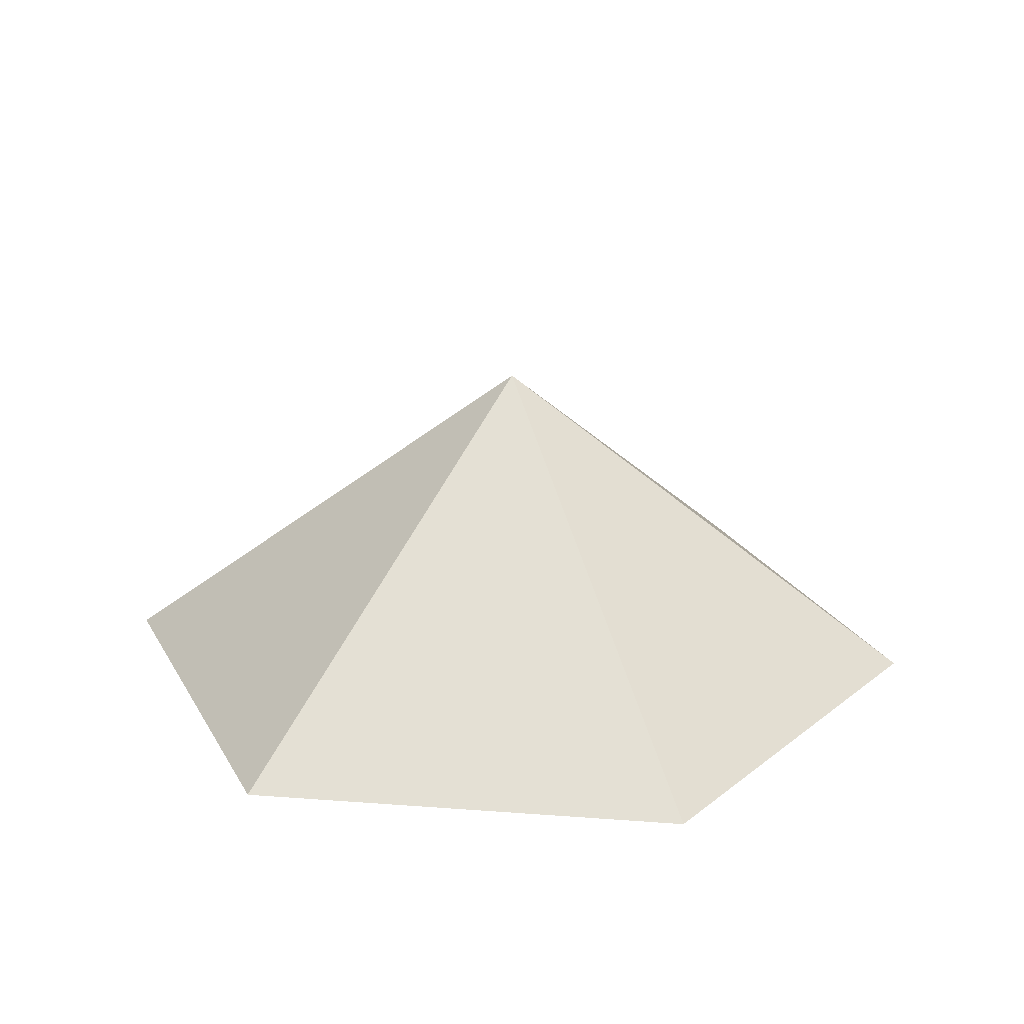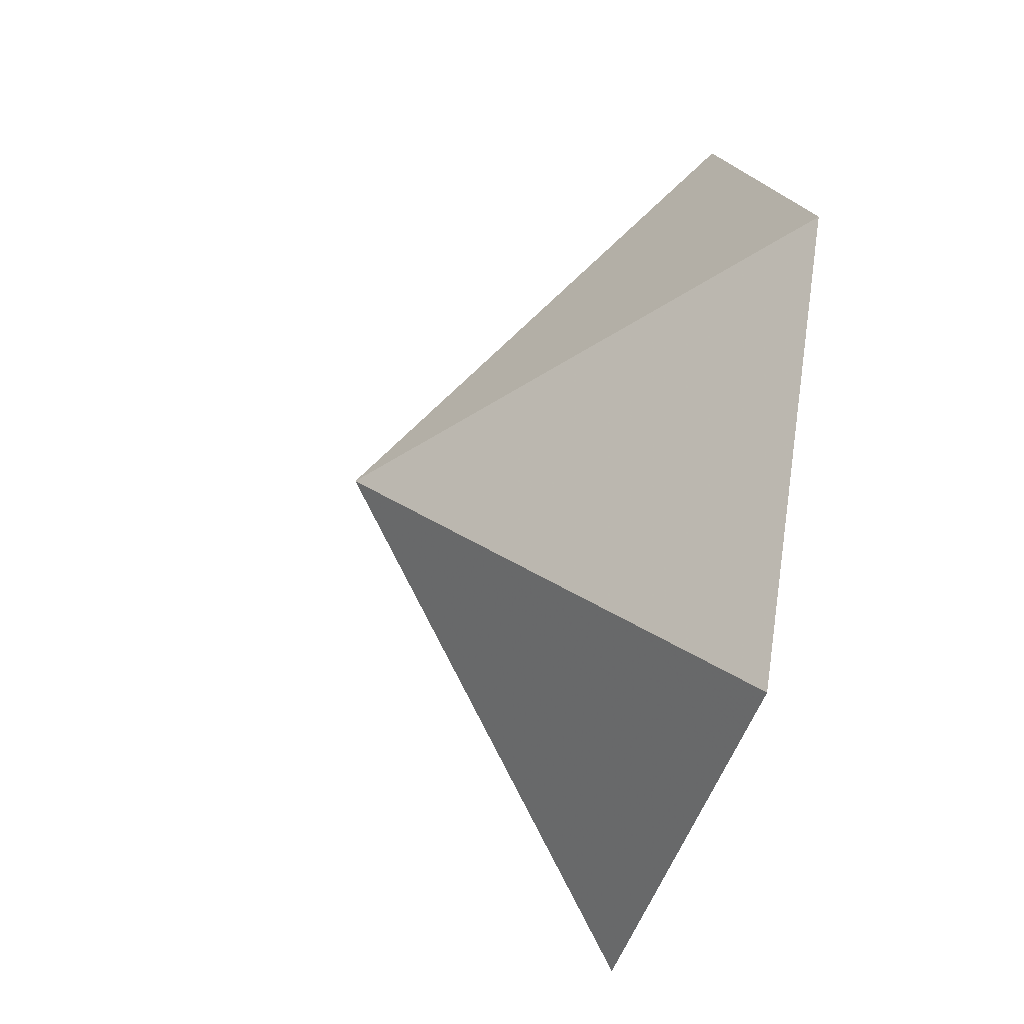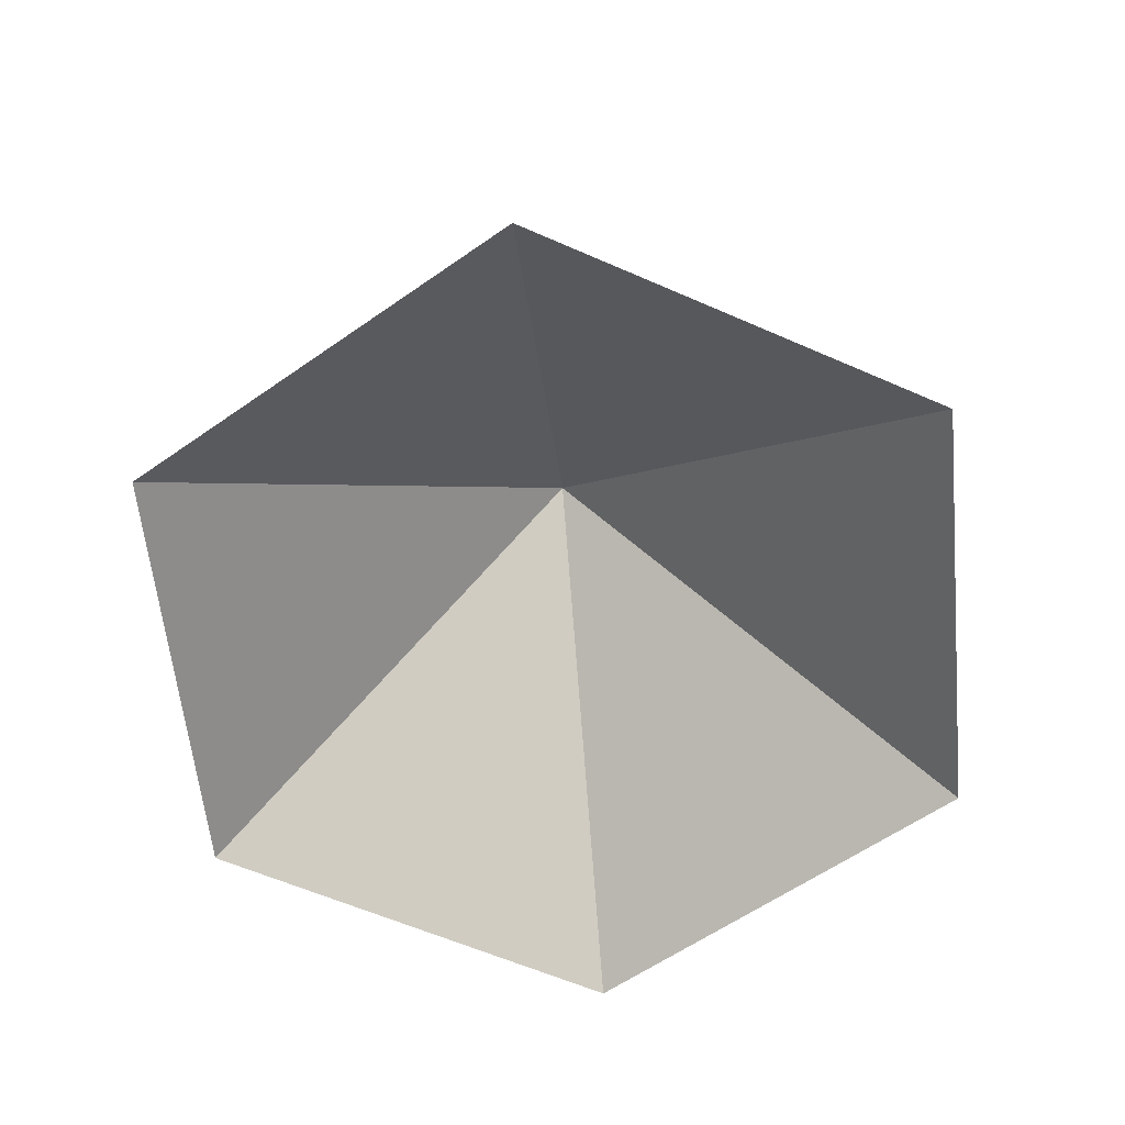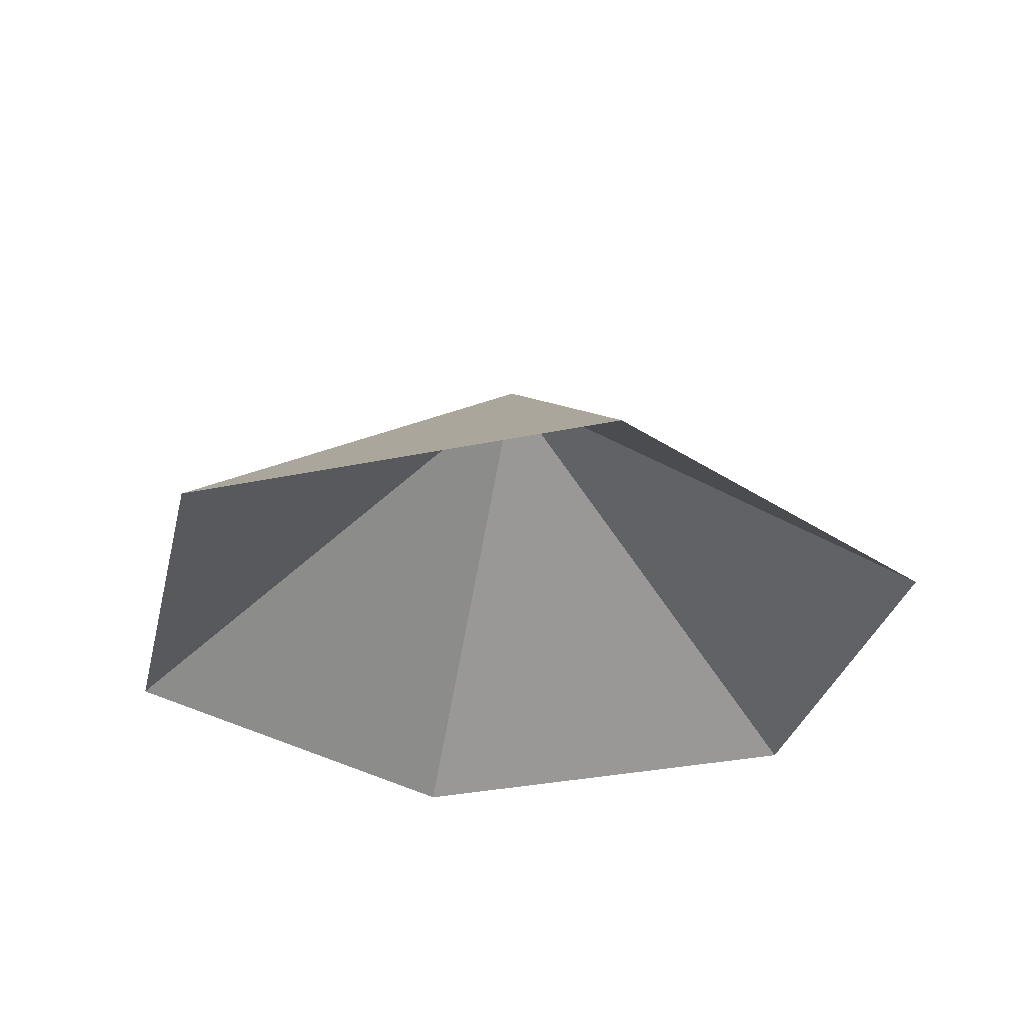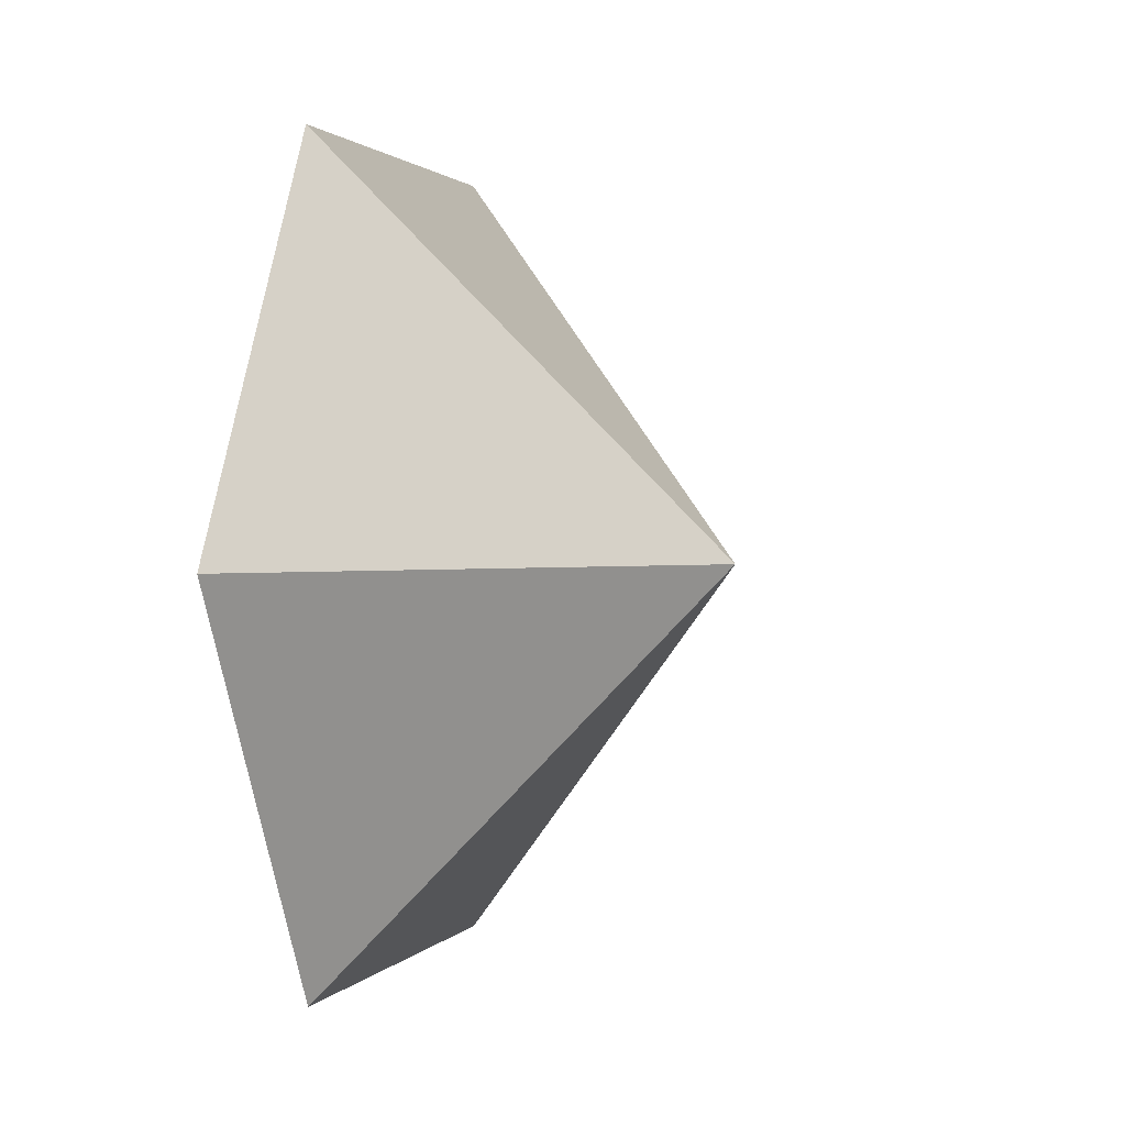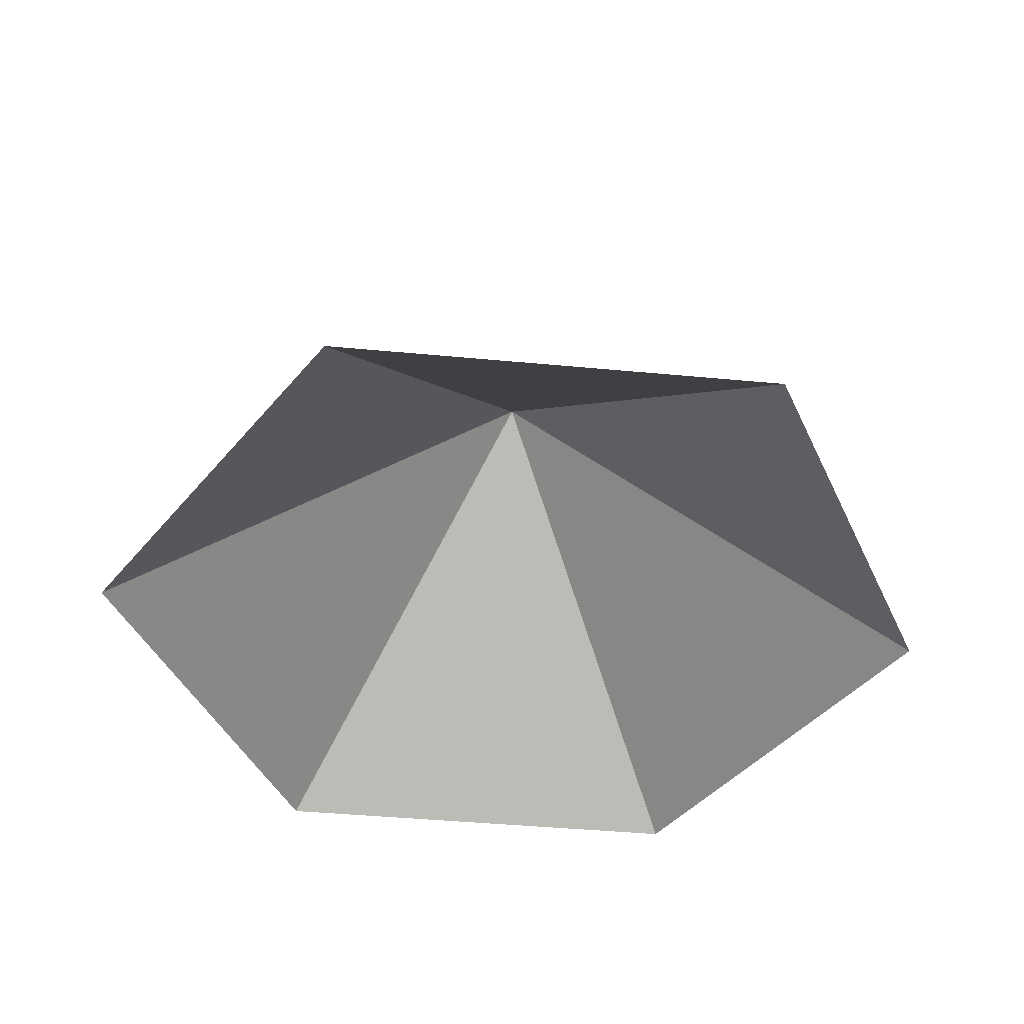
<metadata>
{"format":"obj","ext":"obj","renderer":"f3d","projection":"perspective","resolution":1024,"background":"white","views":[{"elev":22.7,"azim":127.4,"up":"+Z"},{"elev":-44.6,"azim":74.3,"up":"+Y"},{"elev":-60.0,"azim":-24.3,"up":"+Z"},{"elev":-31.5,"azim":16.8,"up":"+Z"},{"elev":1.3,"azim":-73.0,"up":"+Y"},{"elev":-43.1,"azim":173.6,"up":"+Z"}]}
</metadata>
<code>
v 0 0 0
v 3.514 0 0
v 5.27 3.043 0
v 3.514 6.086 0
v 0 6.086 0
v -1.757 3.043 0
v 1.757 3.043 2.614
f 1 2 7
f 2 3 7
f 3 4 7
f 4 5 7
f 5 6 7
f 6 1 7

</code>
